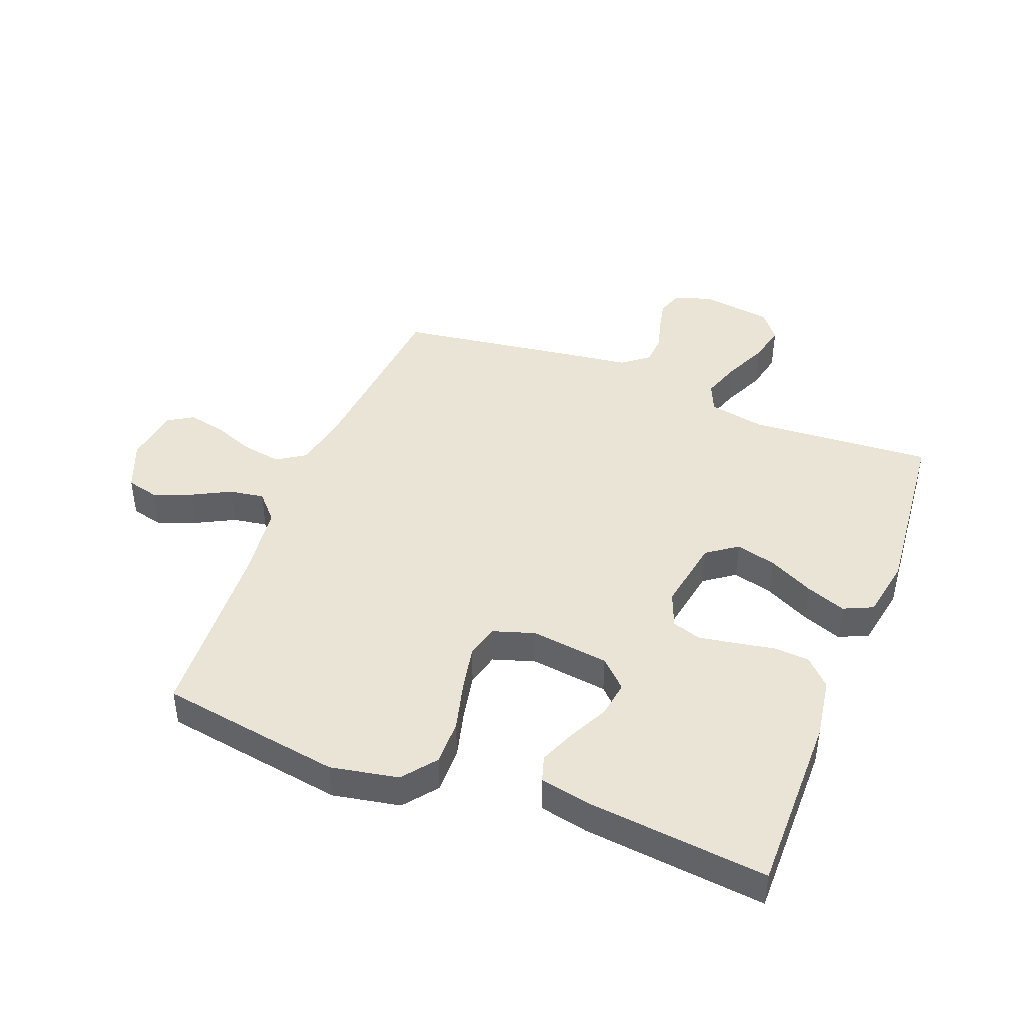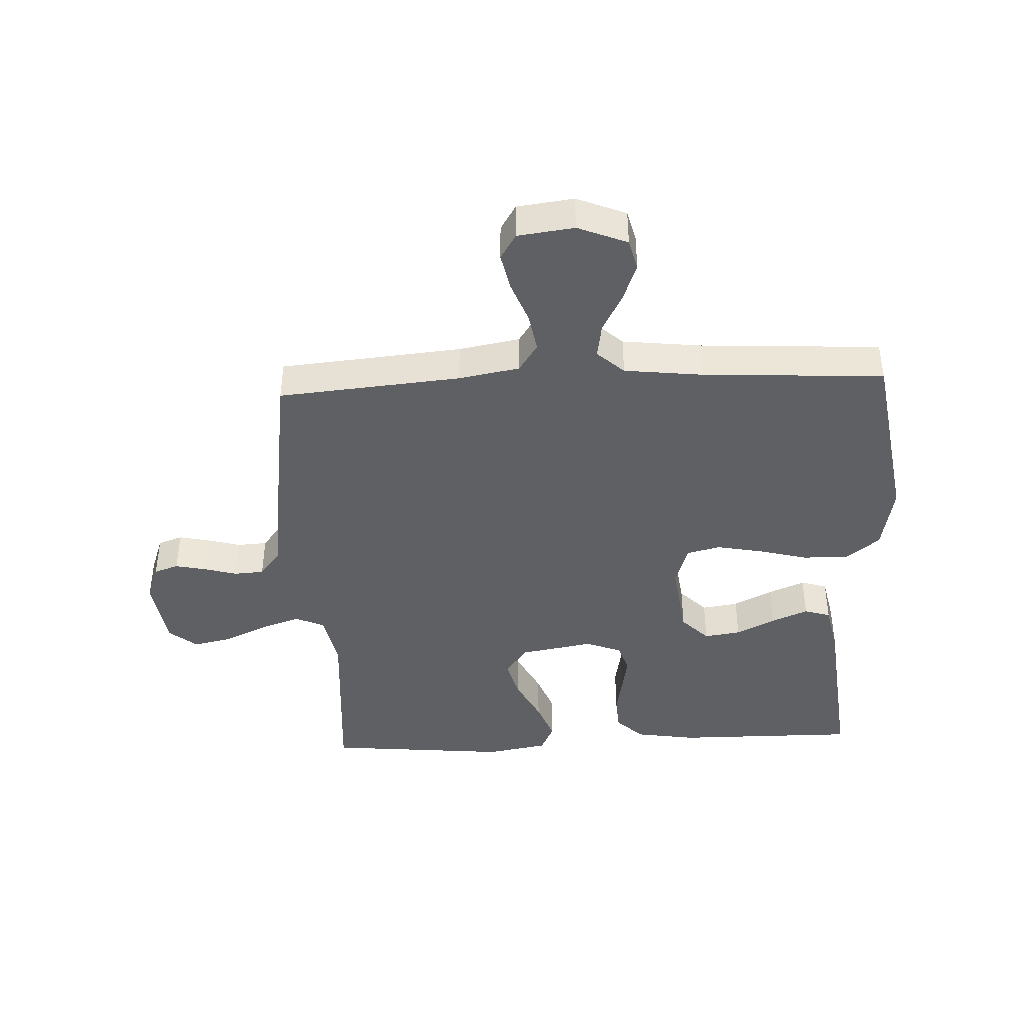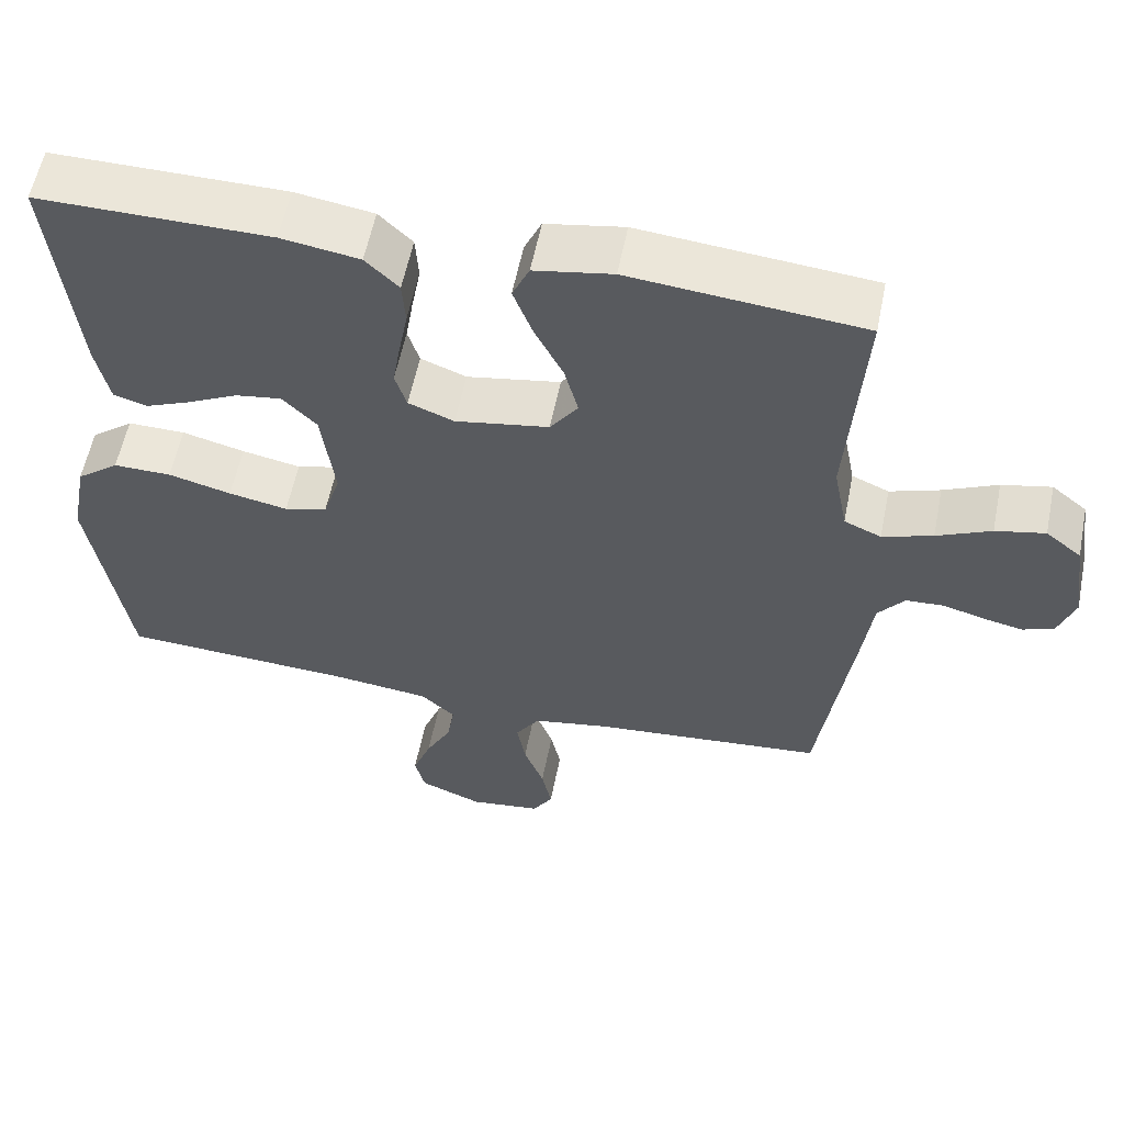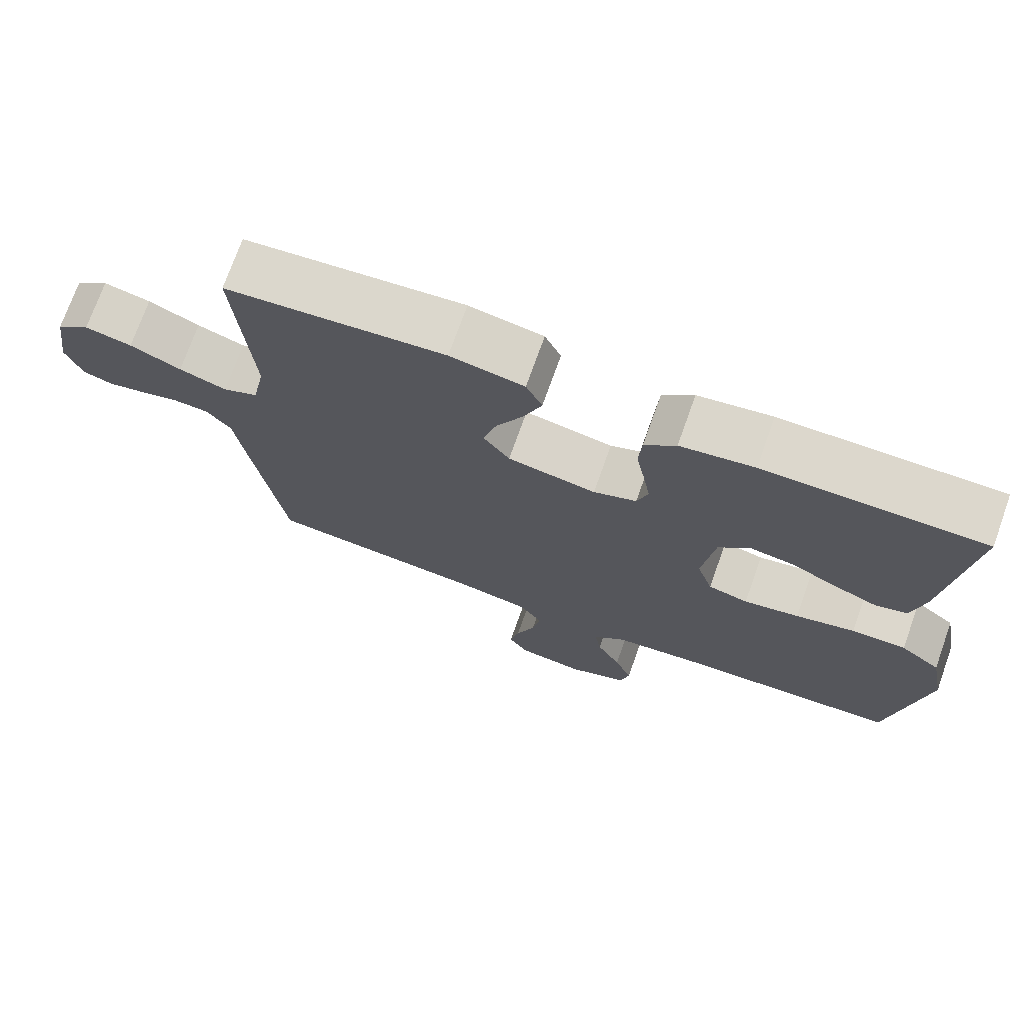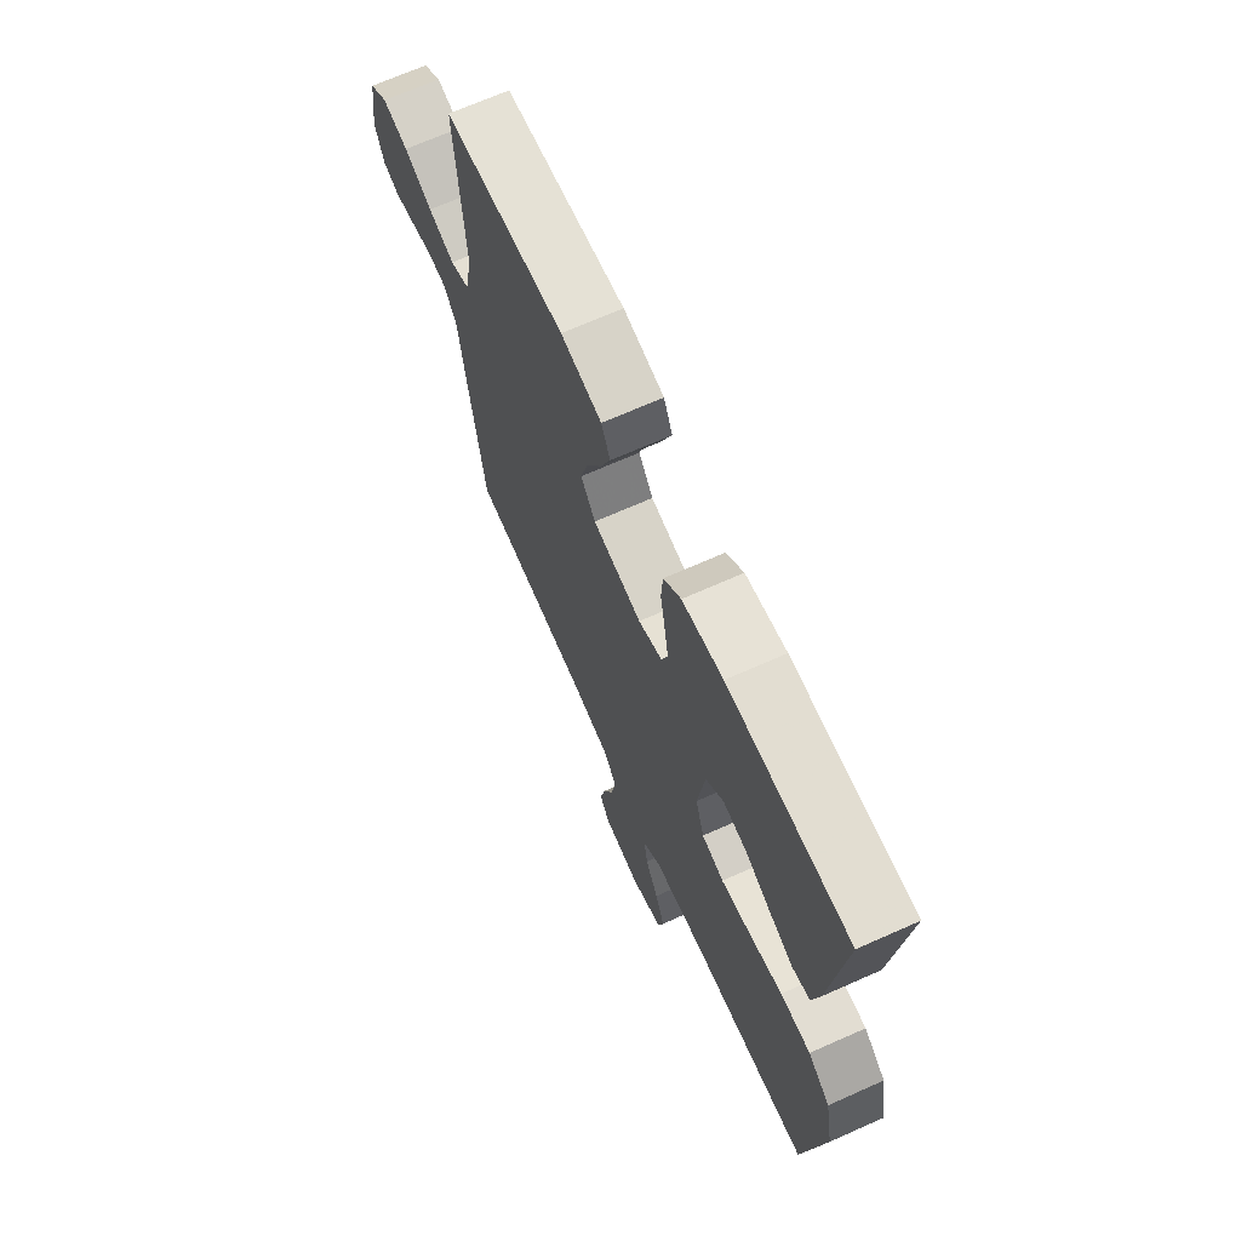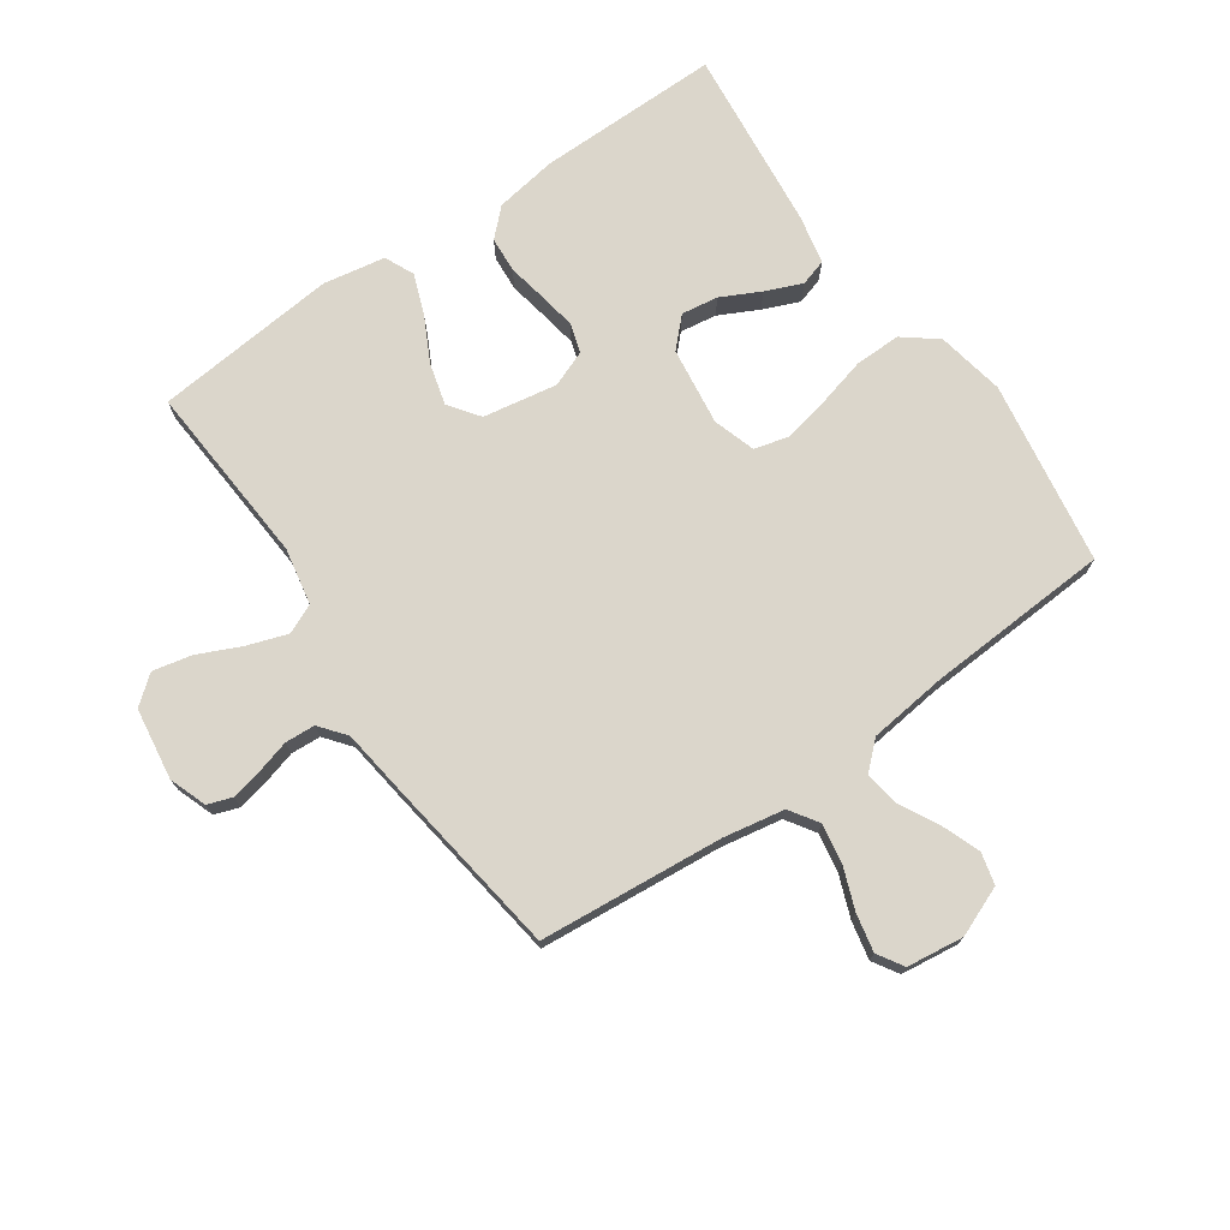
<metadata>
{"format":"obj","ext":"obj","renderer":"f3d","projection":"perspective","resolution":1024,"background":"white","views":[{"elev":43.7,"azim":-68.8,"up":"+Y"},{"elev":-42.1,"azim":-177.4,"up":"+Y"},{"elev":57.6,"azim":11.3,"up":"+Z"},{"elev":73.0,"azim":-160.4,"up":"+Z"},{"elev":68.9,"azim":-114.0,"up":"+Z"},{"elev":73.5,"azim":145.2,"up":"+Y"}]}
</metadata>
<code>
v 0.5 0.07 0.5
v 0.479 0.07 0.2
v 0.497 0.07 0.107
v 0.545 0.07 0.086
v 0.61 0.07 0.108
v 0.68 0.07 0.14
v 0.744 0.07 0.154
v 0.79 0.07 0.117
v 0.807 0.07 0
v 0.785 0.07 -0.061
v 0.745 0.07 -0.075
v 0.694 0.07 -0.064
v 0.64 0.07 -0.049
v 0.591 0.07 -0.052
v 0.557 0.07 -0.095
v 0.543 0.07 -0.2
v 0.5 0.07 -0.5
v 0.2 0.07 -0.527
v 0.1 0.07 -0.545
v 0.069 0.07 -0.592
v 0.08 0.07 -0.656
v 0.106 0.07 -0.724
v 0.119 0.07 -0.786
v 0.093 0.07 -0.828
v 0 0.07 -0.84
v -0.081 0.07 -0.807
v -0.094 0.07 -0.755
v -0.07 0.07 -0.692
v -0.037 0.07 -0.629
v -0.028 0.07 -0.572
v -0.072 0.07 -0.532
v -0.2 0.07 -0.517
v -0.5 0.07 -0.5
v -0.548 0.07 -0.2
v -0.527 0.07 -0.089
v -0.472 0.07 -0.046
v -0.397 0.07 -0.047
v -0.316 0.07 -0.068
v -0.24 0.07 -0.083
v -0.185 0.07 -0.069
v -0.163 0.07 0
v -0.18 0.07 0.128
v -0.224 0.07 0.173
v -0.284 0.07 0.164
v -0.348 0.07 0.132
v -0.408 0.07 0.107
v -0.451 0.07 0.12
v -0.468 0.07 0.2
v -0.5 0.07 0.5
v -0.2 0.07 0.498
v -0.099 0.07 0.482
v -0.056 0.07 0.44
v -0.052 0.07 0.382
v -0.064 0.07 0.317
v -0.074 0.07 0.257
v -0.059 0.07 0.209
v 0 0.07 0.186
v 0.121 0.07 0.207
v 0.157 0.07 0.257
v 0.139 0.07 0.324
v 0.102 0.07 0.397
v 0.077 0.07 0.463
v 0.099 0.07 0.511
v 0.2 0.07 0.529
v 0.5 0 0.5
v 0.479 0 0.2
v 0.497 0 0.107
v 0.545 0 0.086
v 0.61 0 0.108
v 0.68 0 0.14
v 0.744 0 0.154
v 0.79 0 0.117
v 0.807 0 0
v 0.785 0 -0.061
v 0.745 0 -0.075
v 0.694 0 -0.064
v 0.64 0 -0.049
v 0.591 0 -0.052
v 0.557 0 -0.095
v 0.543 0 -0.2
v 0.5 0 -0.5
v 0.2 0 -0.527
v 0.1 0 -0.545
v 0.069 0 -0.592
v 0.08 0 -0.656
v 0.106 0 -0.724
v 0.119 0 -0.786
v 0.093 0 -0.828
v 0 0 -0.84
v -0.081 0 -0.807
v -0.094 0 -0.755
v -0.07 0 -0.692
v -0.037 0 -0.629
v -0.028 0 -0.572
v -0.072 0 -0.532
v -0.2 0 -0.517
v -0.5 0 -0.5
v -0.548 0 -0.2
v -0.527 0 -0.089
v -0.472 0 -0.046
v -0.397 0 -0.047
v -0.316 0 -0.068
v -0.24 0 -0.083
v -0.185 0 -0.069
v -0.163 0 0
v -0.18 0 0.128
v -0.224 0 0.173
v -0.284 0 0.164
v -0.348 0 0.132
v -0.408 0 0.107
v -0.451 0 0.12
v -0.468 0 0.2
v -0.5 0 0.5
v -0.2 0 0.498
v -0.099 0 0.482
v -0.056 0 0.44
v -0.052 0 0.382
v -0.064 0 0.317
v -0.074 0 0.257
v -0.059 0 0.209
v 0 0 0.186
v 0.121 0 0.207
v 0.157 0 0.257
v 0.139 0 0.324
v 0.102 0 0.397
v 0.077 0 0.463
v 0.099 0 0.511
v 0.2 0 0.529
f 63 64 1 2
f 60 61 62 63
f 59 60 63 2
f 58 59 2 3
f 57 58 3 4
f 51 52 53 54
f 51 54 55
f 50 51 55
f 49 50 55 56
f 44 45 46 47
f 44 47 48 49
f 35 36 37 38
f 35 38 39
f 32 33 34 35
f 31 32 35 39
f 30 31 39 40
f 26 27 28 29
f 24 25 26 29
f 24 29 30
f 21 22 23 24
f 20 21 24 30
f 19 20 30 40
f 15 16 17 18
f 14 15 18 19
f 10 11 12 13
f 8 9 10 13
f 8 13 14
f 5 6 7 8
f 4 5 8 14
f 57 4 14 19
f 43 44 49 56
f 42 43 56 57
f 41 42 57 19
f 19 40 41
f 66 65 128 127
f 127 126 125 124
f 66 127 124 123
f 67 66 123 122
f 68 67 122 121
f 118 117 116 115
f 119 118 115
f 119 115 114
f 120 119 114 113
f 111 110 109 108
f 113 112 111 108
f 102 101 100 99
f 103 102 99
f 99 98 97 96
f 103 99 96 95
f 104 103 95 94
f 93 92 91 90
f 93 90 89 88
f 94 93 88
f 88 87 86 85
f 94 88 85 84
f 104 94 84 83
f 82 81 80 79
f 83 82 79 78
f 77 76 75 74
f 77 74 73 72
f 78 77 72
f 72 71 70 69
f 78 72 69 68
f 83 78 68 121
f 120 113 108 107
f 121 120 107 106
f 83 121 106 105
f 105 104 83
f 1 65 66 2
f 2 66 67 3
f 3 67 68 4
f 4 68 69 5
f 5 69 70 6
f 6 70 71 7
f 7 71 72 8
f 8 72 73 9
f 9 73 74 10
f 10 74 75 11
f 11 75 76 12
f 12 76 77 13
f 13 77 78 14
f 14 78 79 15
f 15 79 80 16
f 16 80 81 17
f 17 81 82 18
f 18 82 83 19
f 19 83 84 20
f 20 84 85 21
f 21 85 86 22
f 22 86 87 23
f 23 87 88 24
f 24 88 89 25
f 25 89 90 26
f 26 90 91 27
f 27 91 92 28
f 28 92 93 29
f 29 93 94 30
f 30 94 95 31
f 31 95 96 32
f 32 96 97 33
f 33 97 98 34
f 34 98 99 35
f 35 99 100 36
f 36 100 101 37
f 37 101 102 38
f 38 102 103 39
f 39 103 104 40
f 40 104 105 41
f 41 105 106 42
f 42 106 107 43
f 43 107 108 44
f 44 108 109 45
f 45 109 110 46
f 46 110 111 47
f 47 111 112 48
f 48 112 113 49
f 49 113 114 50
f 50 114 115 51
f 51 115 116 52
f 52 116 117 53
f 53 117 118 54
f 54 118 119 55
f 55 119 120 56
f 56 120 121 57
f 57 121 122 58
f 58 122 123 59
f 59 123 124 60
f 60 124 125 61
f 61 125 126 62
f 62 126 127 63
f 63 127 128 64
f 64 128 65 1

</code>
